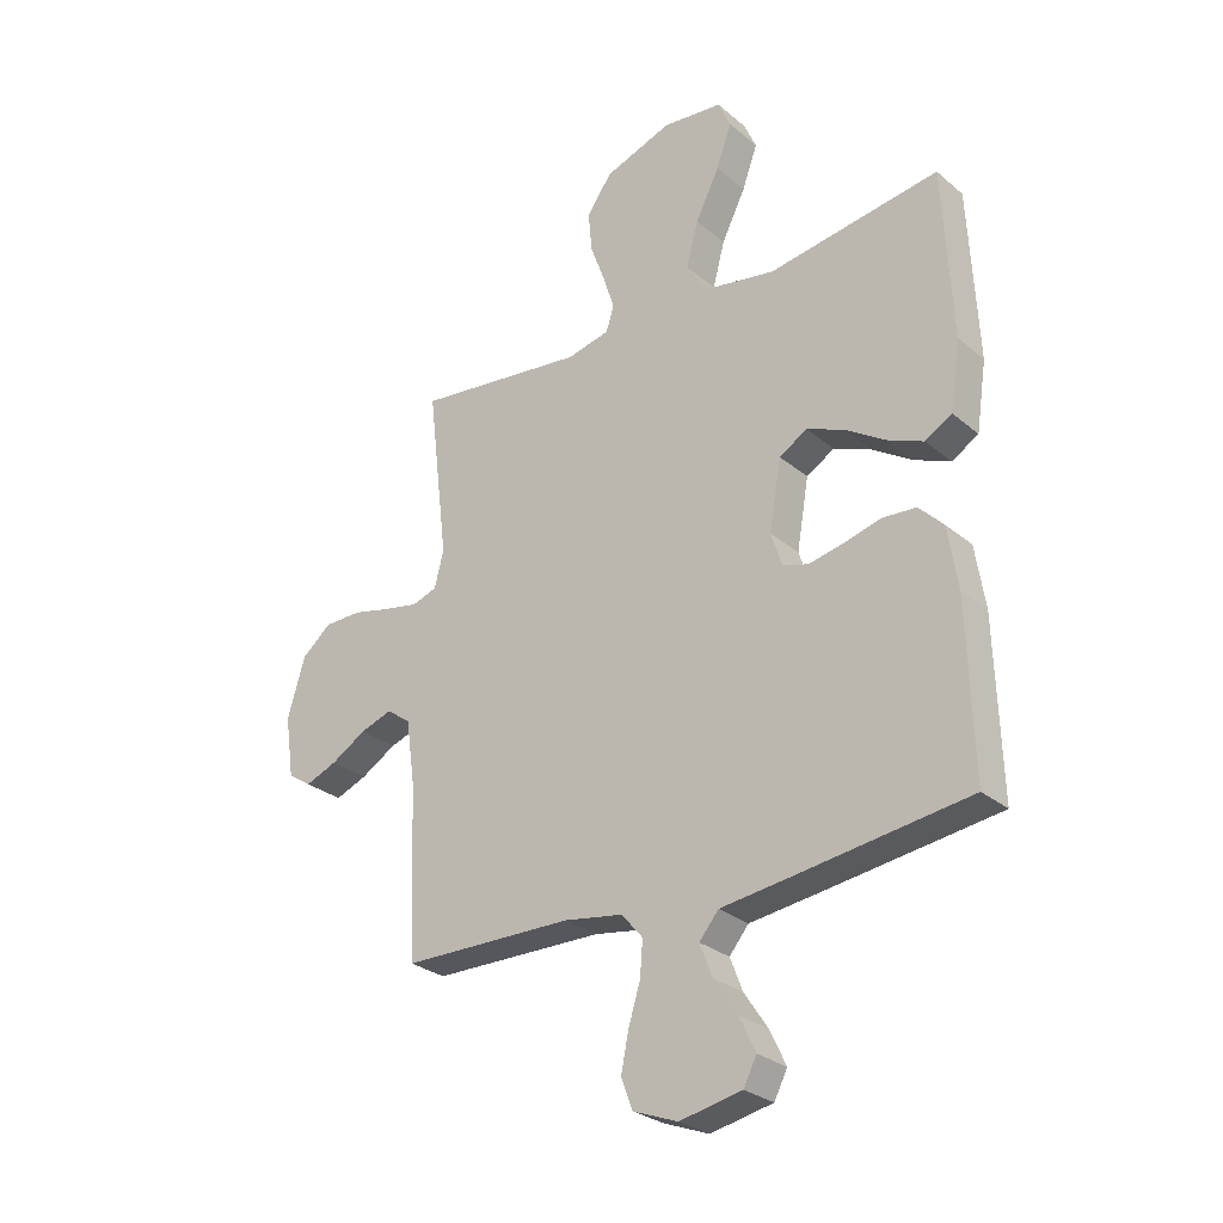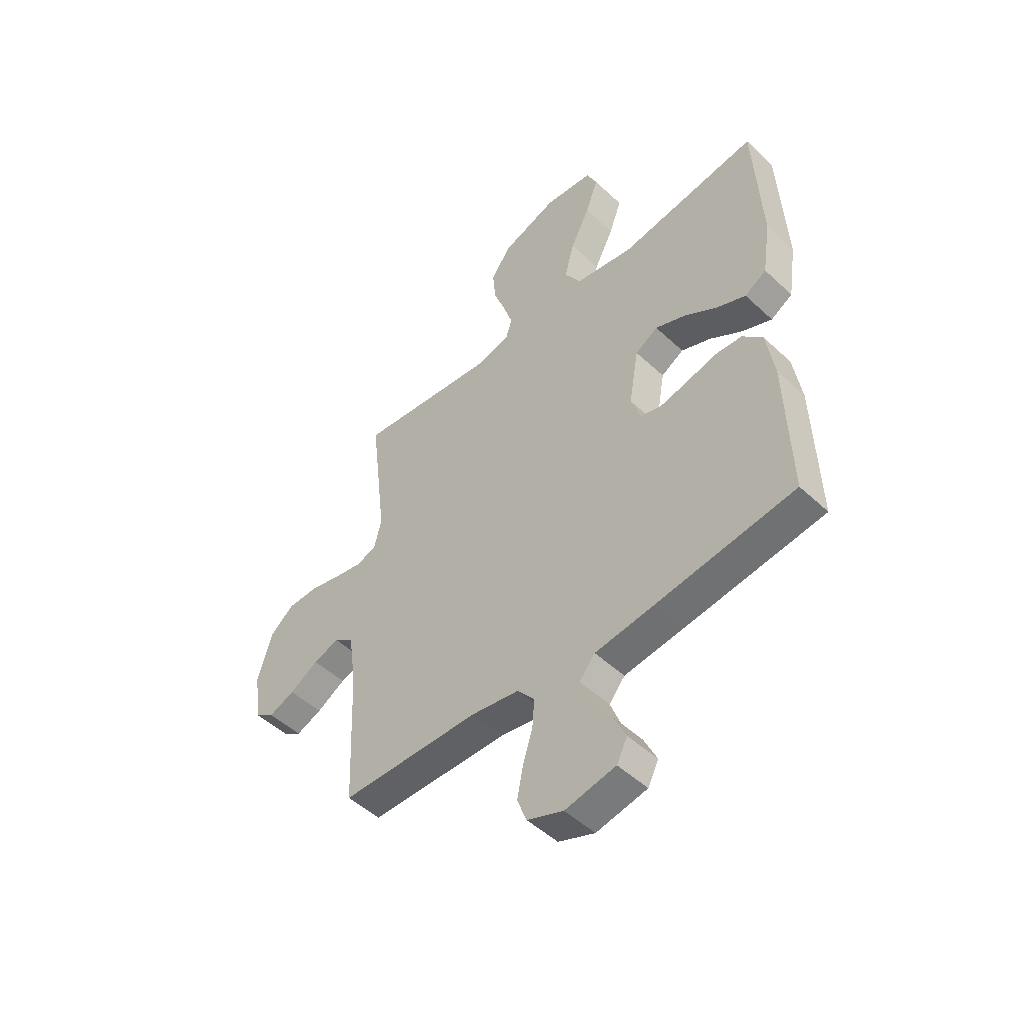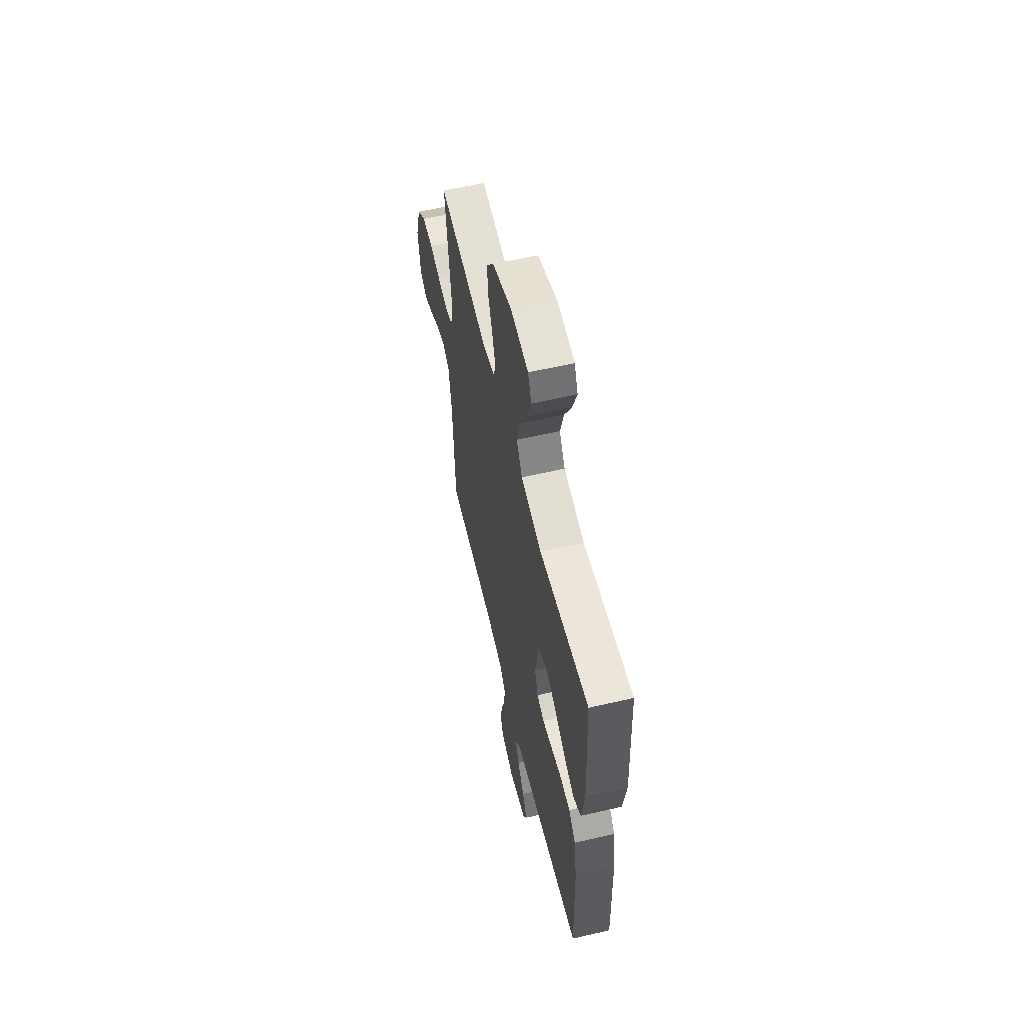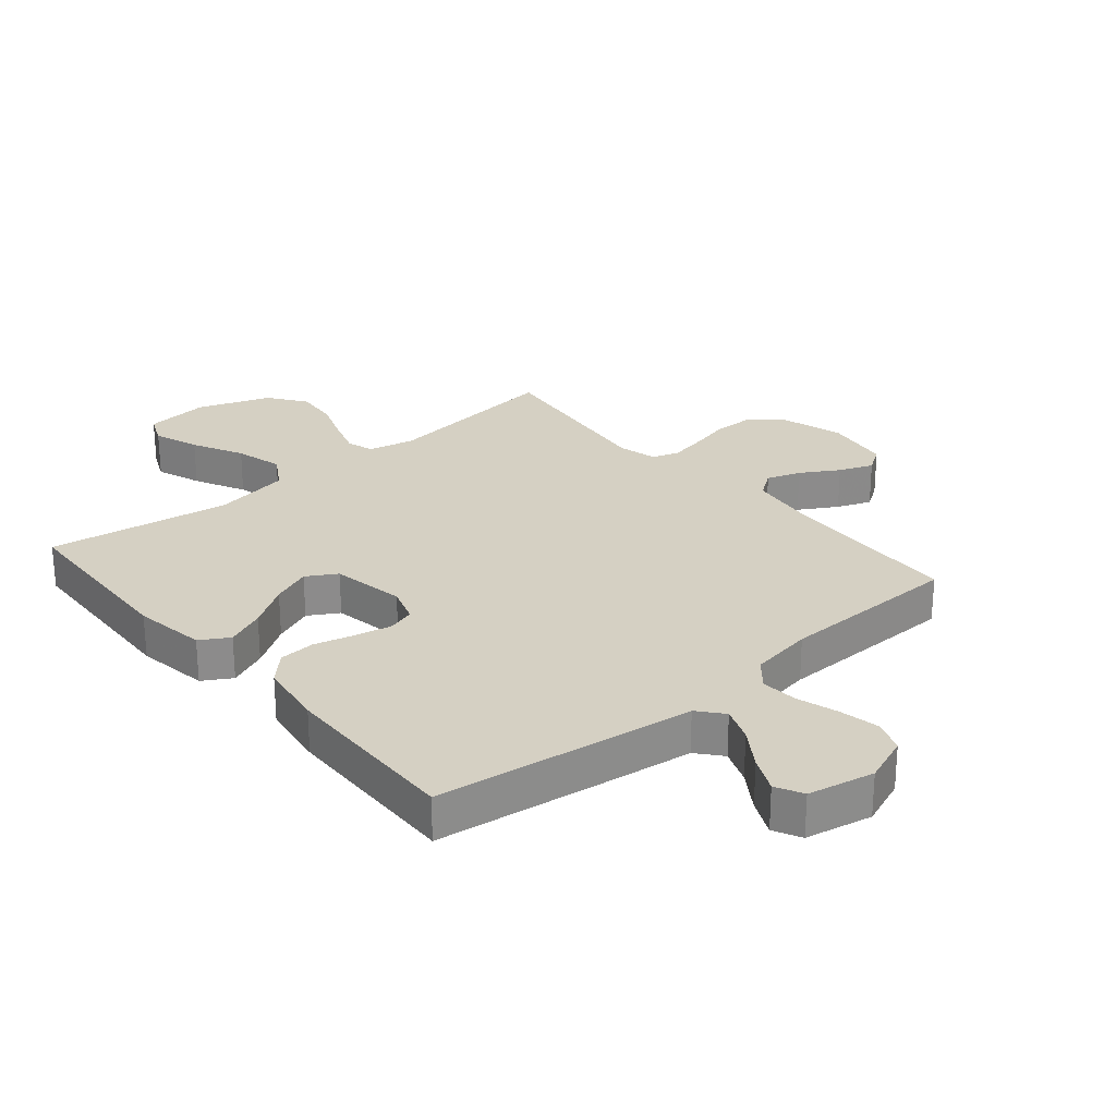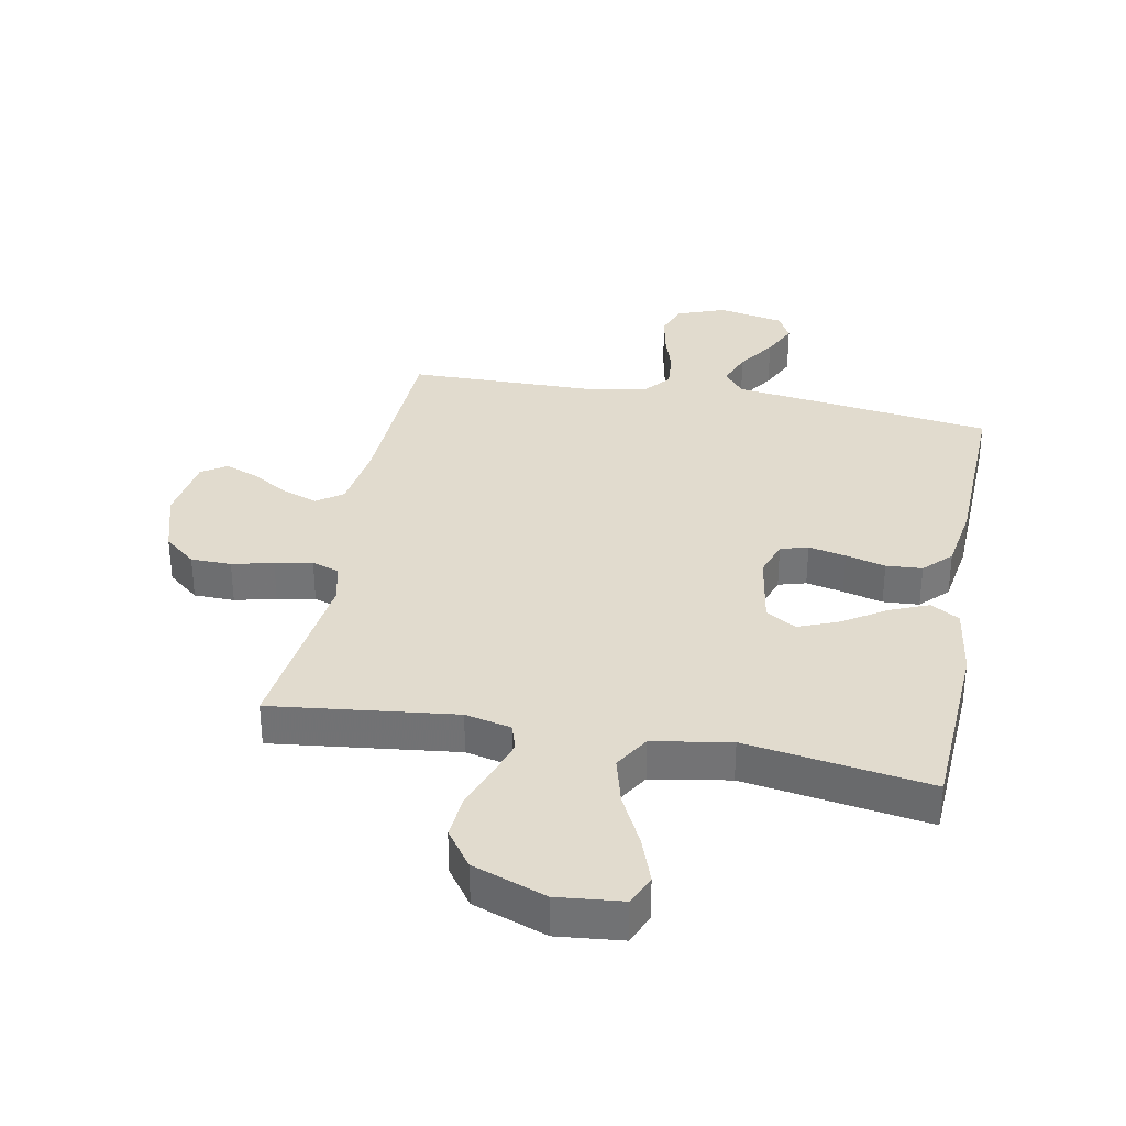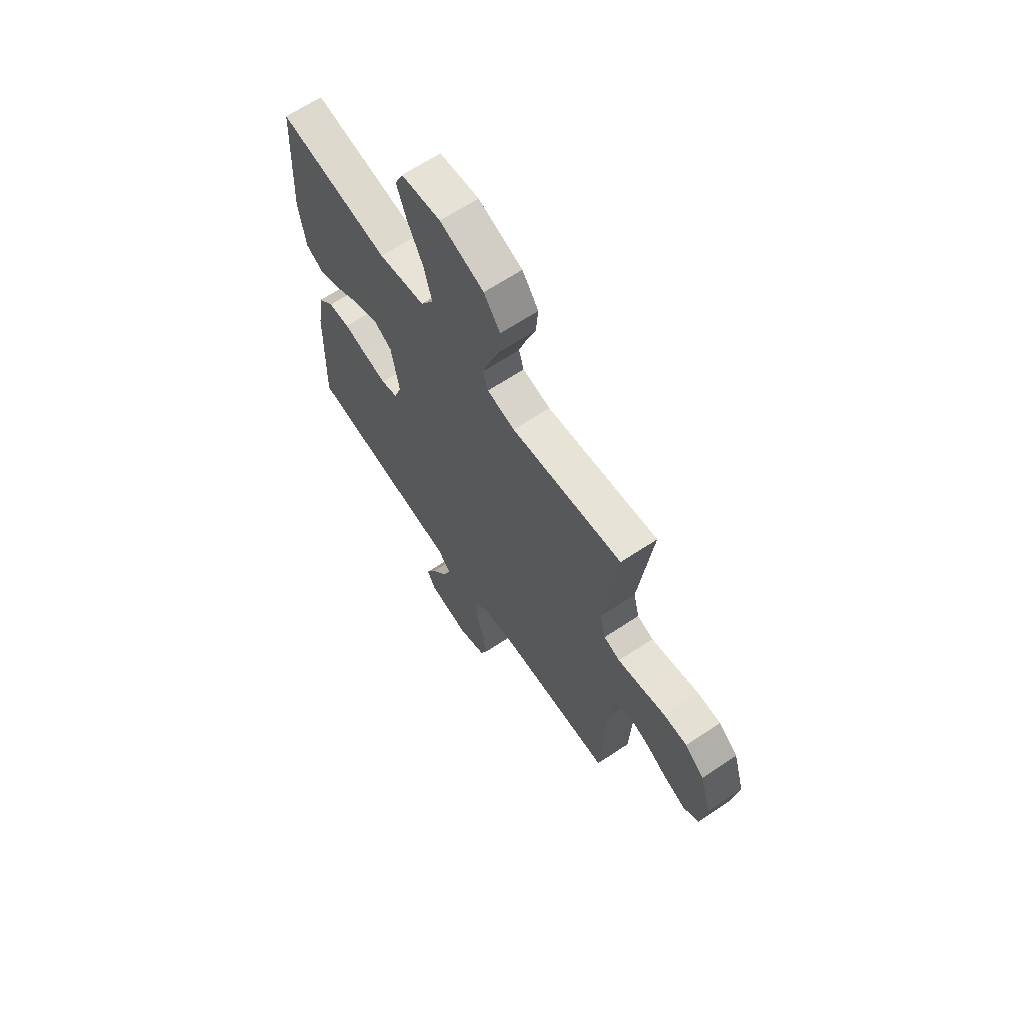
<metadata>
{"format":"obj","ext":"obj","renderer":"f3d","projection":"perspective","resolution":1024,"background":"white","views":[{"elev":-28.1,"azim":38.8,"up":"+Z"},{"elev":-49.5,"azim":44.2,"up":"+Z"},{"elev":59.6,"azim":76.7,"up":"+Z"},{"elev":26.4,"azim":139.7,"up":"+Y"},{"elev":33.9,"azim":10.9,"up":"+Y"},{"elev":65.5,"azim":-123.8,"up":"+Z"}]}
</metadata>
<code>
v 0.5 0.07 0.5
v 0.515 0.07 0.2
v 0.497 0.07 0.081
v 0.45 0.07 0.053
v 0.386 0.07 0.08
v 0.316 0.07 0.125
v 0.251 0.07 0.151
v 0.202 0.07 0.122
v 0.181 0.07 0
v 0.201 0.07 -0.06
v 0.246 0.07 -0.073
v 0.307 0.07 -0.06
v 0.372 0.07 -0.043
v 0.431 0.07 -0.047
v 0.474 0.07 -0.091
v 0.491 0.07 -0.2
v 0.5 0.07 -0.5
v 0.2 0.07 -0.54
v 0.074 0.07 -0.556
v 0.04 0.07 -0.597
v 0.062 0.07 -0.654
v 0.104 0.07 -0.717
v 0.132 0.07 -0.776
v 0.109 0.07 -0.821
v 0 0.07 -0.843
v -0.078 0.07 -0.813
v -0.098 0.07 -0.76
v -0.085 0.07 -0.695
v -0.064 0.07 -0.627
v -0.059 0.07 -0.566
v -0.096 0.07 -0.522
v -0.2 0.07 -0.505
v -0.5 0.07 -0.5
v -0.512 0.07 -0.2
v -0.528 0.07 -0.087
v -0.57 0.07 -0.057
v -0.626 0.07 -0.076
v -0.688 0.07 -0.113
v -0.744 0.07 -0.135
v -0.785 0.07 -0.108
v -0.801 0.07 0
v -0.77 0.07 0.105
v -0.718 0.07 0.148
v -0.652 0.07 0.149
v -0.585 0.07 0.133
v -0.524 0.07 0.121
v -0.48 0.07 0.136
v -0.464 0.07 0.2
v -0.5 0.07 0.5
v -0.2 0.07 0.464
v -0.125 0.07 0.481
v -0.111 0.07 0.525
v -0.131 0.07 0.587
v -0.157 0.07 0.658
v -0.163 0.07 0.729
v -0.119 0.07 0.79
v 0 0.07 0.833
v 0.106 0.07 0.822
v 0.128 0.07 0.772
v 0.101 0.07 0.697
v 0.059 0.07 0.613
v 0.038 0.07 0.534
v 0.073 0.07 0.476
v 0.2 0.07 0.454
v 0.5 0 0.5
v 0.515 0 0.2
v 0.497 0 0.081
v 0.45 0 0.053
v 0.386 0 0.08
v 0.316 0 0.125
v 0.251 0 0.151
v 0.202 0 0.122
v 0.181 0 0
v 0.201 0 -0.06
v 0.246 0 -0.073
v 0.307 0 -0.06
v 0.372 0 -0.043
v 0.431 0 -0.047
v 0.474 0 -0.091
v 0.491 0 -0.2
v 0.5 0 -0.5
v 0.2 0 -0.54
v 0.074 0 -0.556
v 0.04 0 -0.597
v 0.062 0 -0.654
v 0.104 0 -0.717
v 0.132 0 -0.776
v 0.109 0 -0.821
v 0 0 -0.843
v -0.078 0 -0.813
v -0.098 0 -0.76
v -0.085 0 -0.695
v -0.064 0 -0.627
v -0.059 0 -0.566
v -0.096 0 -0.522
v -0.2 0 -0.505
v -0.5 0 -0.5
v -0.512 0 -0.2
v -0.528 0 -0.087
v -0.57 0 -0.057
v -0.626 0 -0.076
v -0.688 0 -0.113
v -0.744 0 -0.135
v -0.785 0 -0.108
v -0.801 0 0
v -0.77 0 0.105
v -0.718 0 0.148
v -0.652 0 0.149
v -0.585 0 0.133
v -0.524 0 0.121
v -0.48 0 0.136
v -0.464 0 0.2
v -0.5 0 0.5
v -0.2 0 0.464
v -0.125 0 0.481
v -0.111 0 0.525
v -0.131 0 0.587
v -0.157 0 0.658
v -0.163 0 0.729
v -0.119 0 0.79
v 0 0 0.833
v 0.106 0 0.822
v 0.128 0 0.772
v 0.101 0 0.697
v 0.059 0 0.613
v 0.038 0 0.534
v 0.073 0 0.476
v 0.2 0 0.454
f 58 59 60 61
f 58 61 62
f 57 58 62
f 56 57 62
f 53 54 55 56
f 52 53 56 62
f 51 52 62 63
f 48 49 50
f 47 48 50 51
f 42 43 44 45
f 42 45 46
f 41 42 46
f 40 41 46 47
f 37 38 39 40
f 36 37 40 47
f 32 33 34
f 31 32 34 35
f 26 27 28 29
f 26 29 30
f 25 26 30
f 24 25 30
f 21 22 23 24
f 20 21 24 30
f 19 20 30 31
f 12 13 14 15
f 11 12 15 16
f 10 11 16 17
f 3 4 5 6
f 3 6 7
f 64 1 2 3
f 64 3 7
f 63 64 7 8
f 51 63 8 9
f 35 36 47 51
f 35 51 9 10
f 18 19 31 35
f 10 17 18 35
f 125 124 123 122
f 126 125 122
f 126 122 121
f 126 121 120
f 120 119 118 117
f 126 120 117 116
f 127 126 116 115
f 114 113 112
f 115 114 112 111
f 109 108 107 106
f 110 109 106
f 110 106 105
f 111 110 105 104
f 104 103 102 101
f 111 104 101 100
f 98 97 96
f 99 98 96 95
f 93 92 91 90
f 94 93 90
f 94 90 89
f 94 89 88
f 88 87 86 85
f 94 88 85 84
f 95 94 84 83
f 79 78 77 76
f 80 79 76 75
f 81 80 75 74
f 70 69 68 67
f 71 70 67
f 67 66 65 128
f 71 67 128
f 72 71 128 127
f 73 72 127 115
f 115 111 100 99
f 74 73 115 99
f 99 95 83 82
f 99 82 81 74
f 1 65 66 2
f 2 66 67 3
f 3 67 68 4
f 4 68 69 5
f 5 69 70 6
f 6 70 71 7
f 7 71 72 8
f 8 72 73 9
f 9 73 74 10
f 10 74 75 11
f 11 75 76 12
f 12 76 77 13
f 13 77 78 14
f 14 78 79 15
f 15 79 80 16
f 16 80 81 17
f 17 81 82 18
f 18 82 83 19
f 19 83 84 20
f 20 84 85 21
f 21 85 86 22
f 22 86 87 23
f 23 87 88 24
f 24 88 89 25
f 25 89 90 26
f 26 90 91 27
f 27 91 92 28
f 28 92 93 29
f 29 93 94 30
f 30 94 95 31
f 31 95 96 32
f 32 96 97 33
f 33 97 98 34
f 34 98 99 35
f 35 99 100 36
f 36 100 101 37
f 37 101 102 38
f 38 102 103 39
f 39 103 104 40
f 40 104 105 41
f 41 105 106 42
f 42 106 107 43
f 43 107 108 44
f 44 108 109 45
f 45 109 110 46
f 46 110 111 47
f 47 111 112 48
f 48 112 113 49
f 49 113 114 50
f 50 114 115 51
f 51 115 116 52
f 52 116 117 53
f 53 117 118 54
f 54 118 119 55
f 55 119 120 56
f 56 120 121 57
f 57 121 122 58
f 58 122 123 59
f 59 123 124 60
f 60 124 125 61
f 61 125 126 62
f 62 126 127 63
f 63 127 128 64
f 64 128 65 1

</code>
